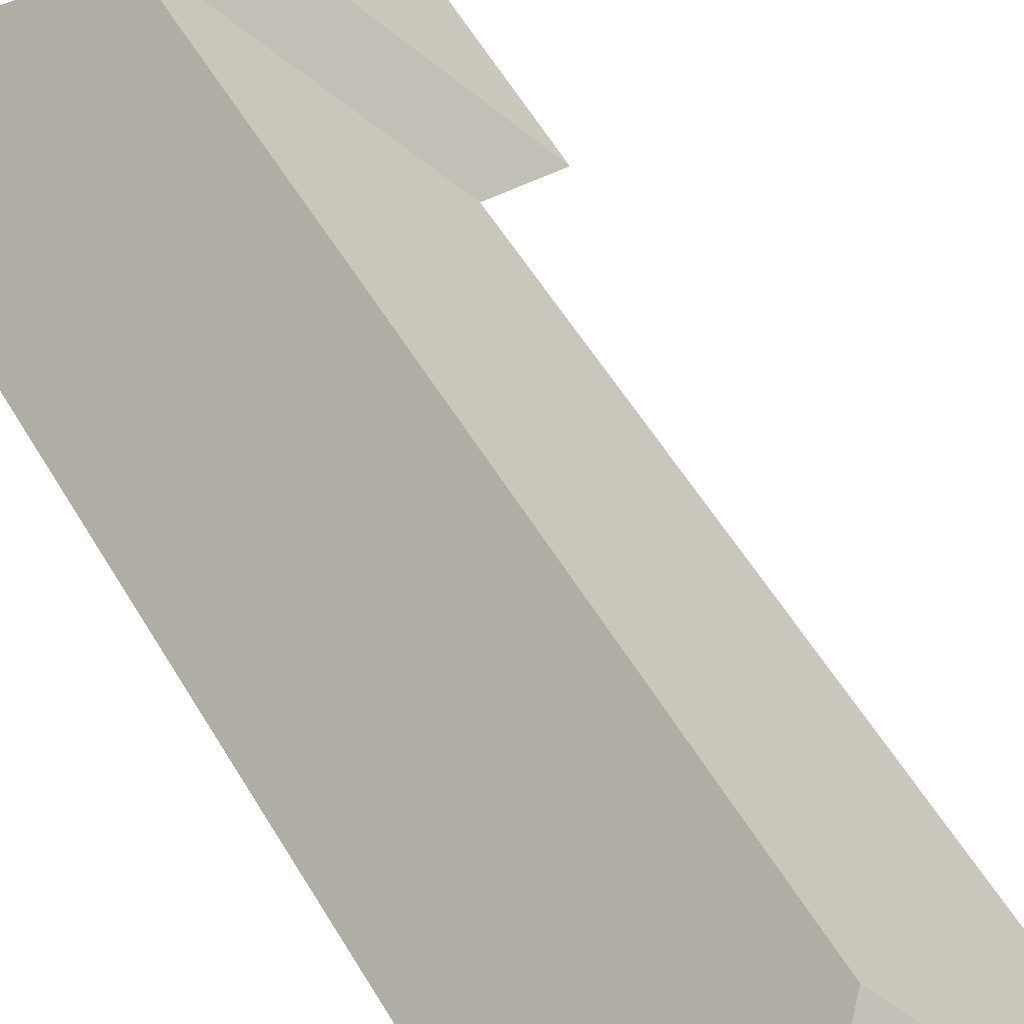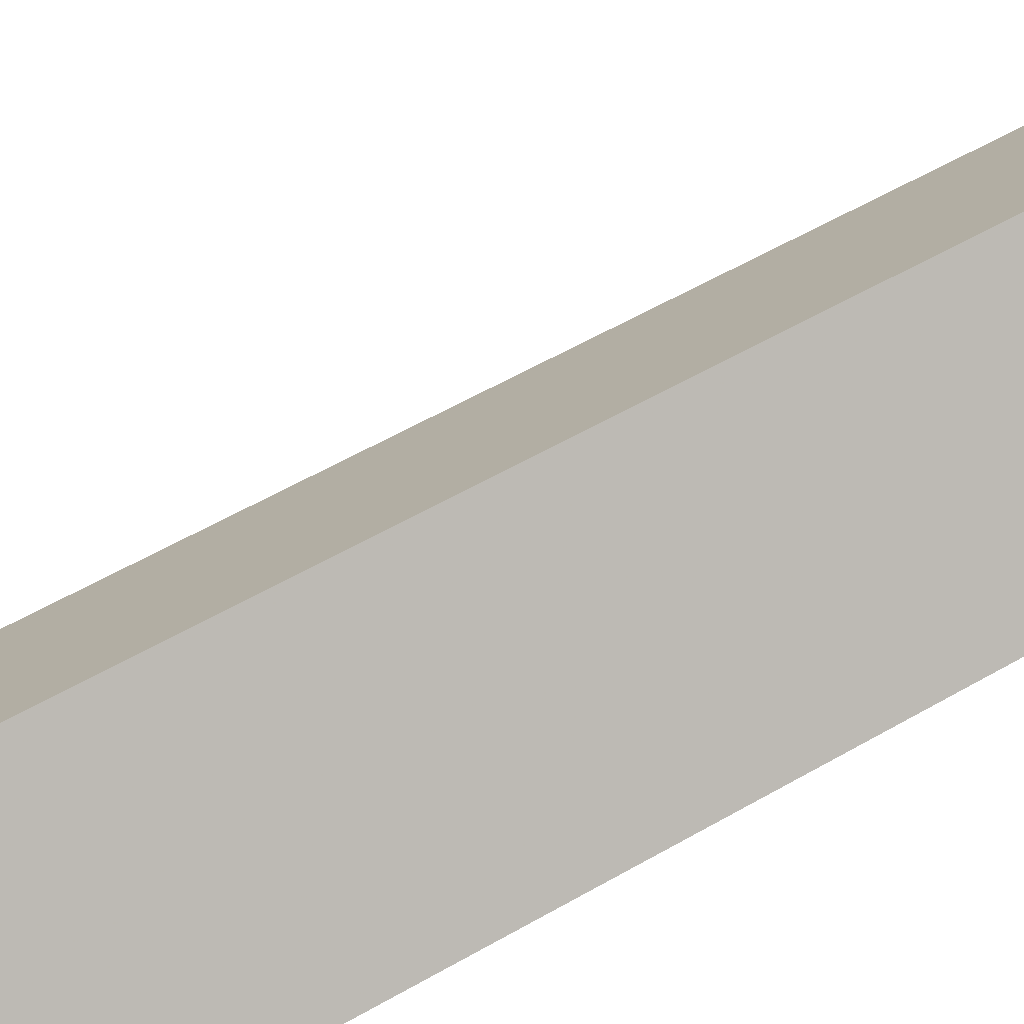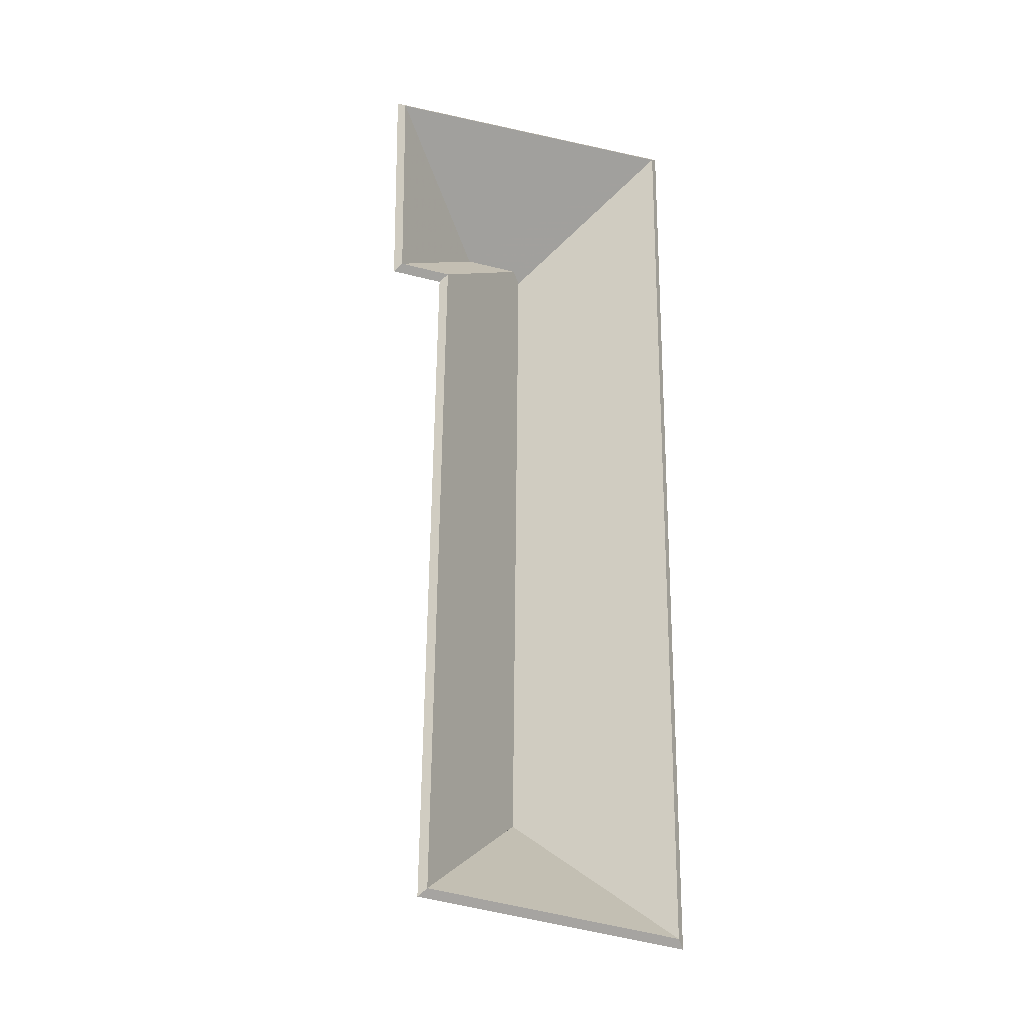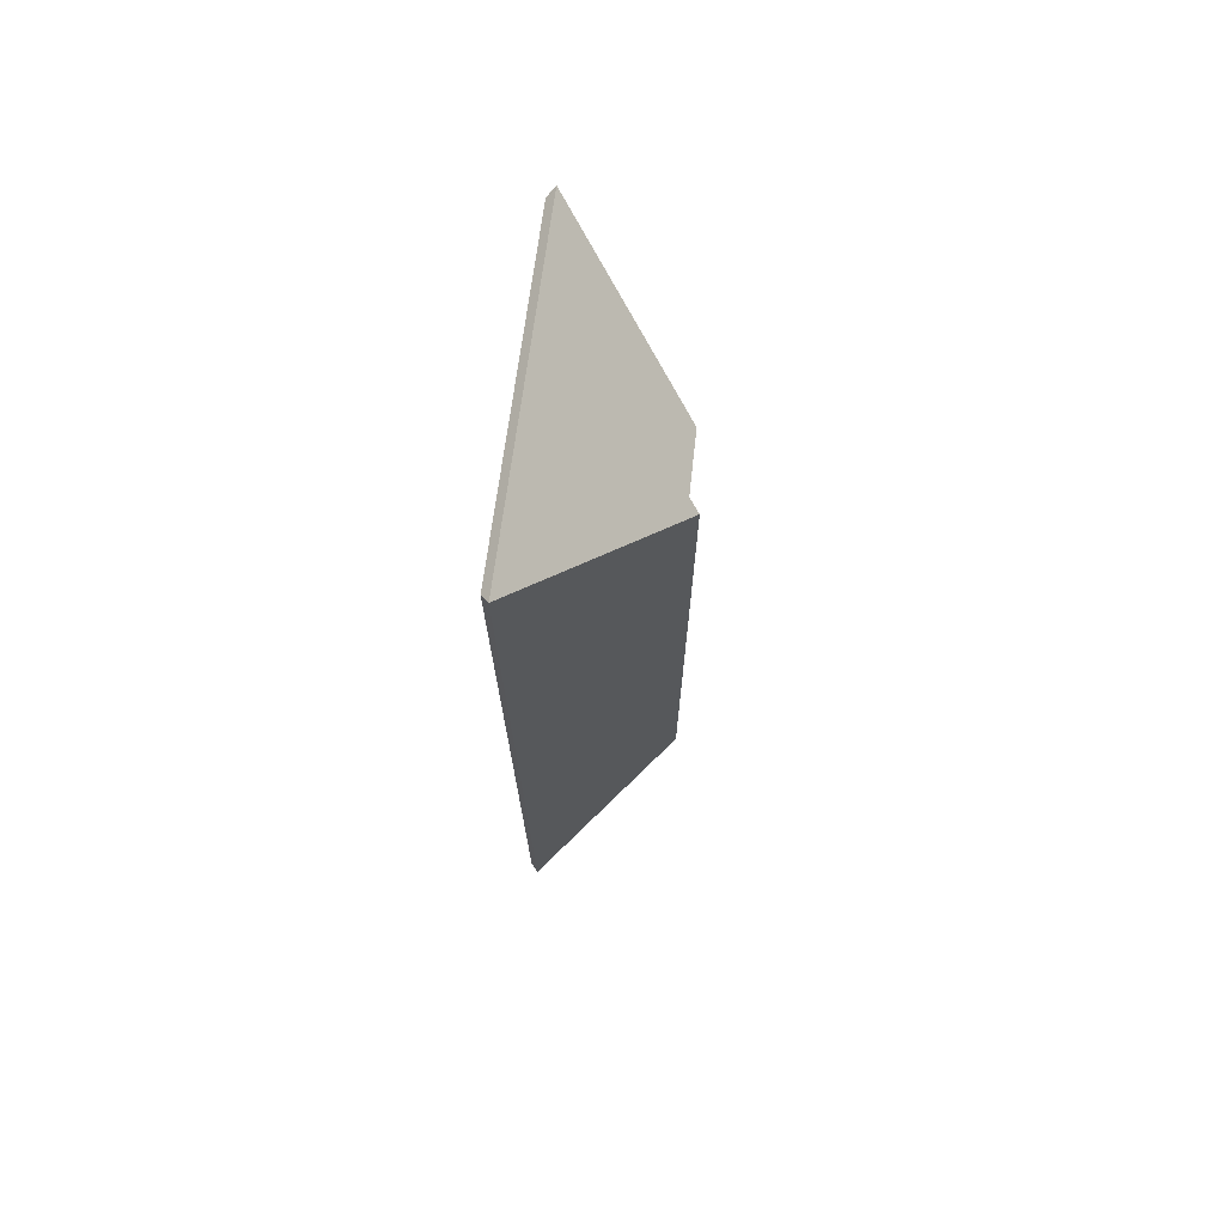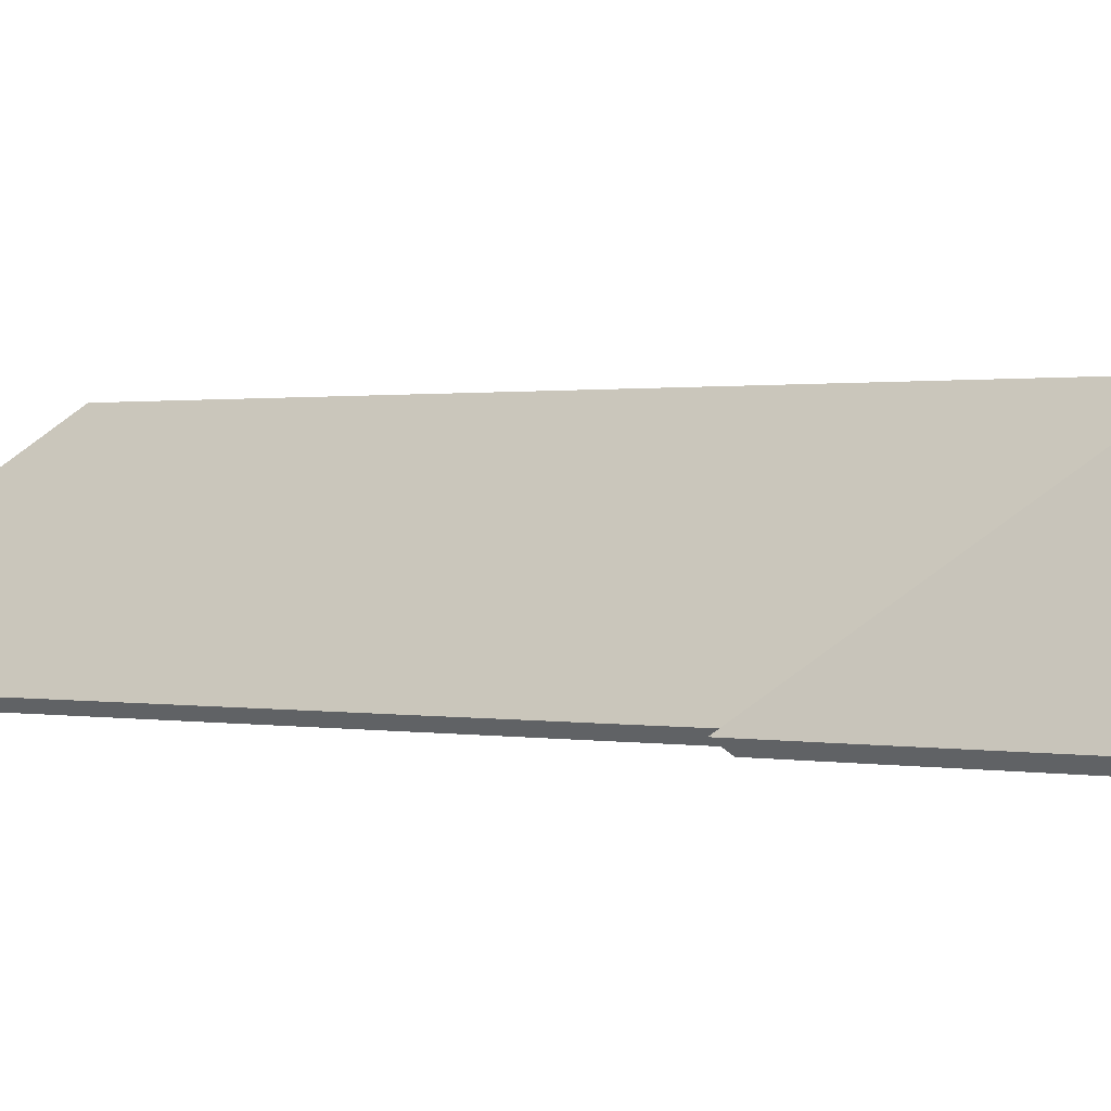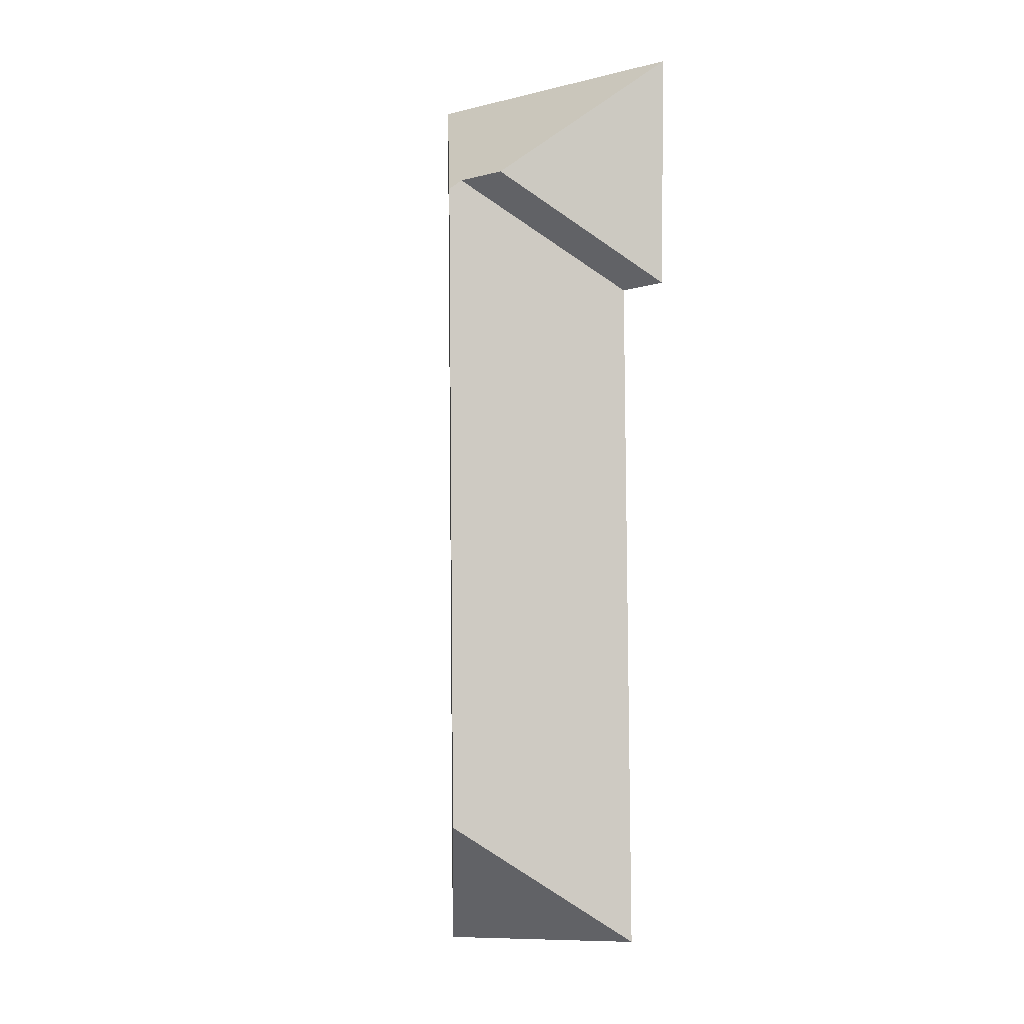
<metadata>
{"format":"obj","ext":"obj","renderer":"f3d","projection":"perspective","resolution":1024,"background":"white","views":[{"elev":49.2,"azim":152.4,"up":"+Y"},{"elev":53.0,"azim":58.4,"up":"+Y"},{"elev":-28.7,"azim":-19.1,"up":"+Z"},{"elev":71.8,"azim":97.7,"up":"+Z"},{"elev":0.5,"azim":-44.4,"up":"+Y"},{"elev":-3.3,"azim":-137.2,"up":"+Z"}]}
</metadata>
<code>
v 2 -0.1162 -6.69
v 2.025 -0.1406 -6.69
v 2.023 -0.1419 -6.69
v 2 -0.1188 -6.69
v 2.001 -0.1162 -6.635
v 2 -0.1162 -6.69
v 2 -0.1188 -6.69
v 2.001 -0.1188 -6.635
v 2.025 -0.1406 -6.69
v 2.025 -0.1406 -6.611
v 2.024 -0.1419 -6.612
v 2.023 -0.1419 -6.69
v 2.025 -0.1406 -6.611
v 2.001 -0.1162 -6.635
v 2.001 -0.1188 -6.635
v 2.024 -0.1419 -6.612
v 2 -0.1162 -6.69
v 2.001 -0.1162 -6.635
v 2.025 -0.1406 -6.611
v 2.025 -0.1406 -6.69
v 2.024 -0.1419 -6.612
v 2.001 -0.1188 -6.635
v 2 -0.1188 -6.69
v 2.023 -0.1419 -6.69
v 1.999 -0.1162 -6.761
v 2.024 -0.1406 -6.788
v 2.022 -0.1419 -6.787
v 1.999 -0.1188 -6.761
v 2.024 -0.1406 -6.788
v 2.025 -0.1406 -6.69
v 2.023 -0.1419 -6.69
v 2.022 -0.1419 -6.787
v 2 -0.1162 -6.69
v 1.999 -0.1162 -6.761
v 1.999 -0.1188 -6.761
v 2 -0.1188 -6.69
v 2.025 -0.1406 -6.69
v 2 -0.1162 -6.69
v 2 -0.1188 -6.69
v 2.023 -0.1419 -6.69
v 1.999 -0.1162 -6.761
v 2 -0.1162 -6.69
v 2.025 -0.1406 -6.69
v 2.024 -0.1406 -6.788
v 2.023 -0.1419 -6.69
v 2 -0.1188 -6.69
v 1.999 -0.1188 -6.761
v 2.022 -0.1419 -6.787
v 1.999 -0.1162 -6.761
v 1.975 -0.1406 -6.783
v 1.976 -0.1419 -6.782
v 1.999 -0.1188 -6.761
v 1.975 -0.1406 -6.783
v 2.024 -0.1406 -6.788
v 2.022 -0.1419 -6.787
v 1.976 -0.1419 -6.782
v 2.024 -0.1406 -6.788
v 1.999 -0.1162 -6.761
v 1.999 -0.1188 -6.761
v 2.022 -0.1419 -6.787
v 1.975 -0.1406 -6.783
v 1.999 -0.1162 -6.761
v 2.024 -0.1406 -6.788
v 2.022 -0.1419 -6.787
v 1.999 -0.1188 -6.761
v 1.976 -0.1419 -6.782
v 2.001 -0.1162 -6.635
v 1.999 -0.1179 -6.634
v 1.999 -0.1206 -6.634
v 2.001 -0.1188 -6.635
v 1.999 -0.1179 -6.634
v 1.976 -0.1406 -6.656
v 1.977 -0.1419 -6.654
v 1.999 -0.1206 -6.634
v 2 -0.1162 -6.69
v 2.001 -0.1162 -6.635
v 2.001 -0.1188 -6.635
v 2 -0.1188 -6.69
v 1.999 -0.1162 -6.761
v 2 -0.1162 -6.69
v 2 -0.1188 -6.69
v 1.999 -0.1188 -6.761
v 1.976 -0.1406 -6.656
v 1.975 -0.1406 -6.783
v 1.976 -0.1419 -6.782
v 1.977 -0.1419 -6.654
v 1.975 -0.1406 -6.783
v 1.999 -0.1162 -6.761
v 1.999 -0.1188 -6.761
v 1.976 -0.1419 -6.782
v 1.999 -0.1162 -6.761
v 1.975 -0.1406 -6.783
v 1.976 -0.1406 -6.656
v 1.999 -0.1179 -6.634
v 2.001 -0.1162 -6.635
v 1.976 -0.1419 -6.782
v 1.999 -0.1188 -6.761
v 2.001 -0.1188 -6.635
v 1.999 -0.1206 -6.634
v 1.977 -0.1419 -6.654
v 1.966 -0.1406 -6.655
v 1.976 -0.1406 -6.656
v 1.977 -0.1419 -6.654
v 1.968 -0.1419 -6.654
v 1.989 -0.1182 -6.634
v 1.966 -0.1406 -6.655
v 1.968 -0.1419 -6.654
v 1.989 -0.1208 -6.634
v 1.999 -0.1179 -6.634
v 1.989 -0.1182 -6.634
v 1.989 -0.1208 -6.634
v 1.999 -0.1206 -6.634
v 1.976 -0.1406 -6.656
v 1.999 -0.1179 -6.634
v 1.999 -0.1206 -6.634
v 1.977 -0.1419 -6.654
v 1.989 -0.1182 -6.634
v 1.999 -0.1179 -6.634
v 1.976 -0.1406 -6.656
v 1.966 -0.1406 -6.655
v 1.977 -0.1419 -6.654
v 1.999 -0.1206 -6.634
v 1.989 -0.1208 -6.634
v 1.968 -0.1419 -6.654
v 1.989 -0.1182 -6.634
v 1.966 -0.1406 -6.611
v 1.967 -0.1419 -6.613
v 1.989 -0.1208 -6.634
v 1.966 -0.1406 -6.611
v 1.966 -0.1406 -6.655
v 1.968 -0.1419 -6.654
v 1.967 -0.1419 -6.613
v 1.966 -0.1406 -6.655
v 1.989 -0.1182 -6.634
v 1.989 -0.1208 -6.634
v 1.968 -0.1419 -6.654
v 1.966 -0.1406 -6.611
v 1.989 -0.1182 -6.634
v 1.966 -0.1406 -6.655
v 1.968 -0.1419 -6.654
v 1.989 -0.1208 -6.634
v 1.967 -0.1419 -6.613
v 2.001 -0.1162 -6.635
v 2.025 -0.1406 -6.611
v 2.024 -0.1419 -6.612
v 2.001 -0.1188 -6.635
v 1.999 -0.1179 -6.634
v 2.001 -0.1162 -6.635
v 2.001 -0.1188 -6.635
v 1.999 -0.1206 -6.634
v 1.989 -0.1182 -6.634
v 1.999 -0.1179 -6.634
v 1.999 -0.1206 -6.634
v 1.989 -0.1208 -6.634
v 2.025 -0.1406 -6.611
v 1.966 -0.1406 -6.611
v 1.967 -0.1419 -6.613
v 2.024 -0.1419 -6.612
v 1.966 -0.1406 -6.611
v 1.989 -0.1182 -6.634
v 1.989 -0.1208 -6.634
v 1.967 -0.1419 -6.613
v 2.025 -0.1406 -6.611
v 2.001 -0.1162 -6.635
v 1.999 -0.1179 -6.634
v 1.989 -0.1182 -6.634
v 1.966 -0.1406 -6.611
v 1.967 -0.1419 -6.613
v 1.989 -0.1208 -6.634
v 2.024 -0.1419 -6.612
v 1.999 -0.1206 -6.634
v 2.001 -0.1188 -6.635
f 1 2 3
f 1 3 4
f 5 6 7
f 5 7 8
f 9 10 11
f 9 11 12
f 13 14 15
f 13 15 16
f 17 18 19
f 17 19 20
f 21 22 23
f 21 23 24
f 25 26 27
f 25 27 28
f 29 30 31
f 29 31 32
f 33 34 35
f 33 35 36
f 37 38 39
f 37 39 40
f 41 42 43
f 41 43 44
f 45 46 47
f 45 47 48
f 49 50 51
f 49 51 52
f 53 54 55
f 53 55 56
f 57 58 59
f 57 59 60
f 61 62 63
f 64 65 66
f 67 68 69
f 67 69 70
f 71 72 73
f 71 73 74
f 75 76 77
f 75 77 78
f 79 80 81
f 79 81 82
f 83 84 85
f 83 85 86
f 87 88 89
f 87 89 90
f 91 92 93
f 91 93 94
f 91 94 95
f 96 97 98
f 96 98 99
f 96 99 100
f 101 102 103
f 101 103 104
f 105 106 107
f 105 107 108
f 109 110 111
f 109 111 112
f 113 114 115
f 113 115 116
f 117 118 119
f 117 119 120
f 121 122 123
f 121 123 124
f 125 126 127
f 125 127 128
f 129 130 131
f 129 131 132
f 133 134 135
f 133 135 136
f 137 138 139
f 140 141 142
f 143 144 145
f 143 145 146
f 147 148 149
f 147 149 150
f 151 152 153
f 151 153 154
f 155 156 157
f 155 157 158
f 159 160 161
f 159 161 162
f 163 164 165
f 163 165 166
f 163 166 167
f 168 169 170
f 170 169 171
f 170 171 172

</code>
